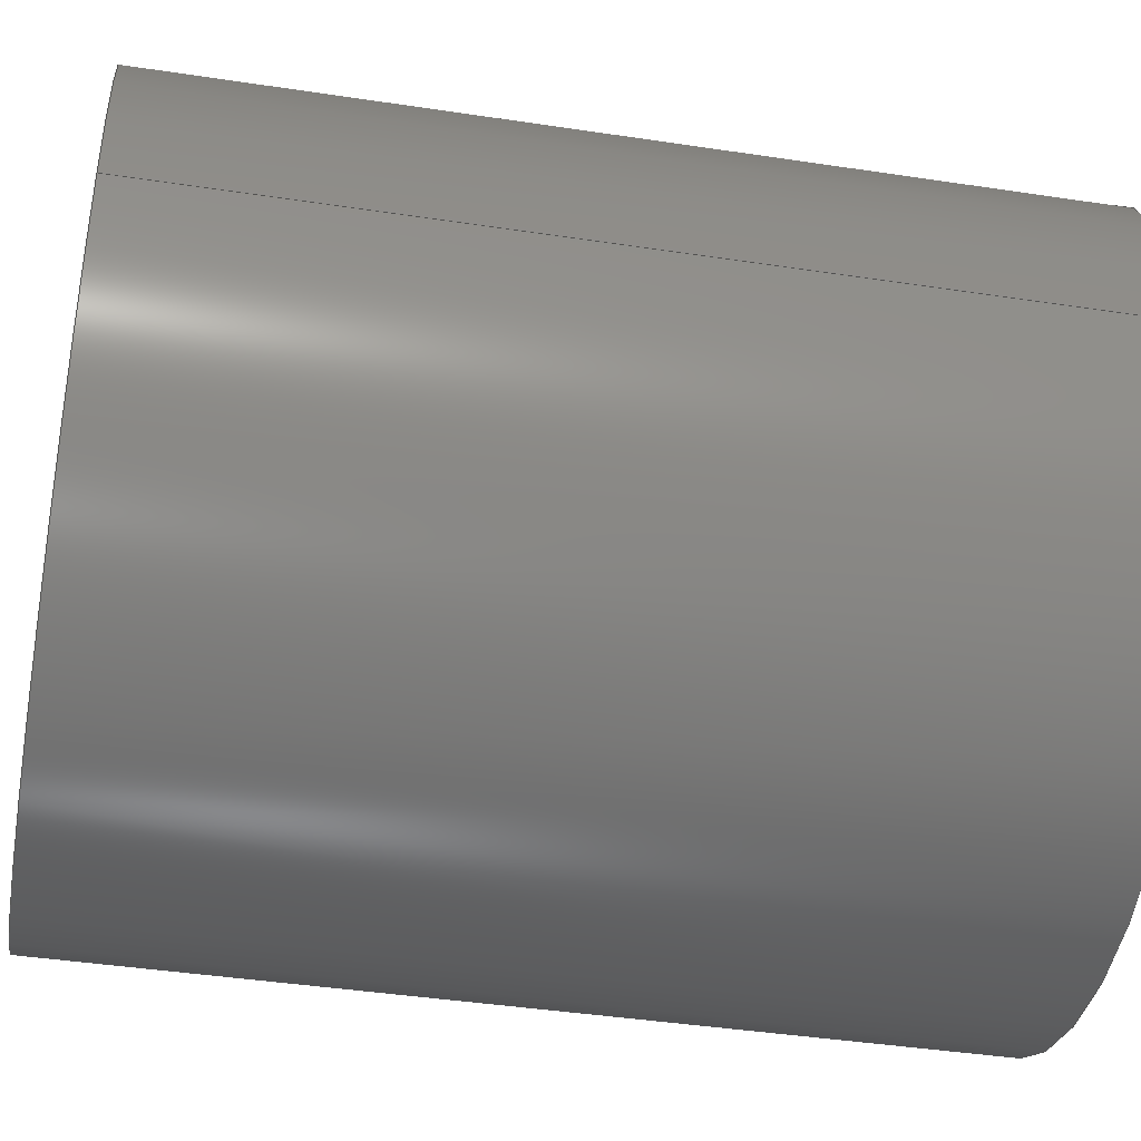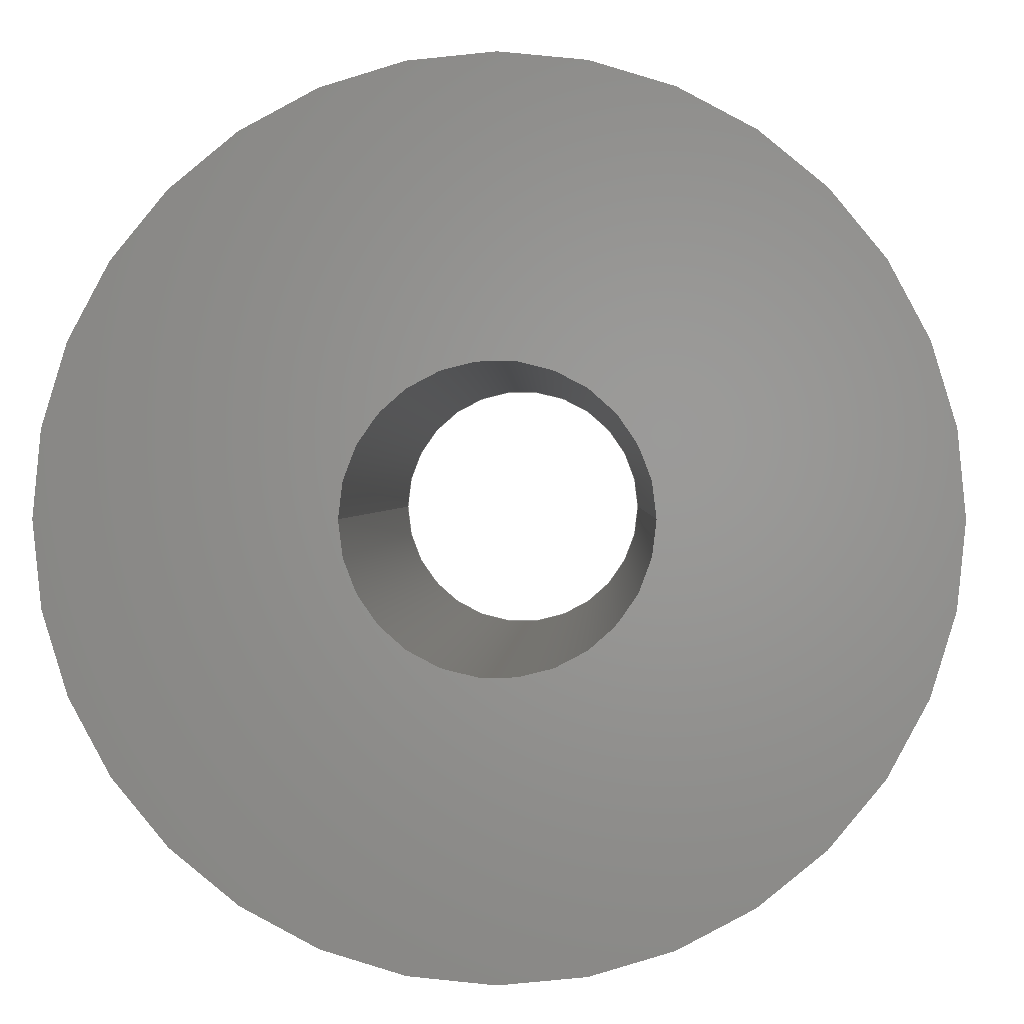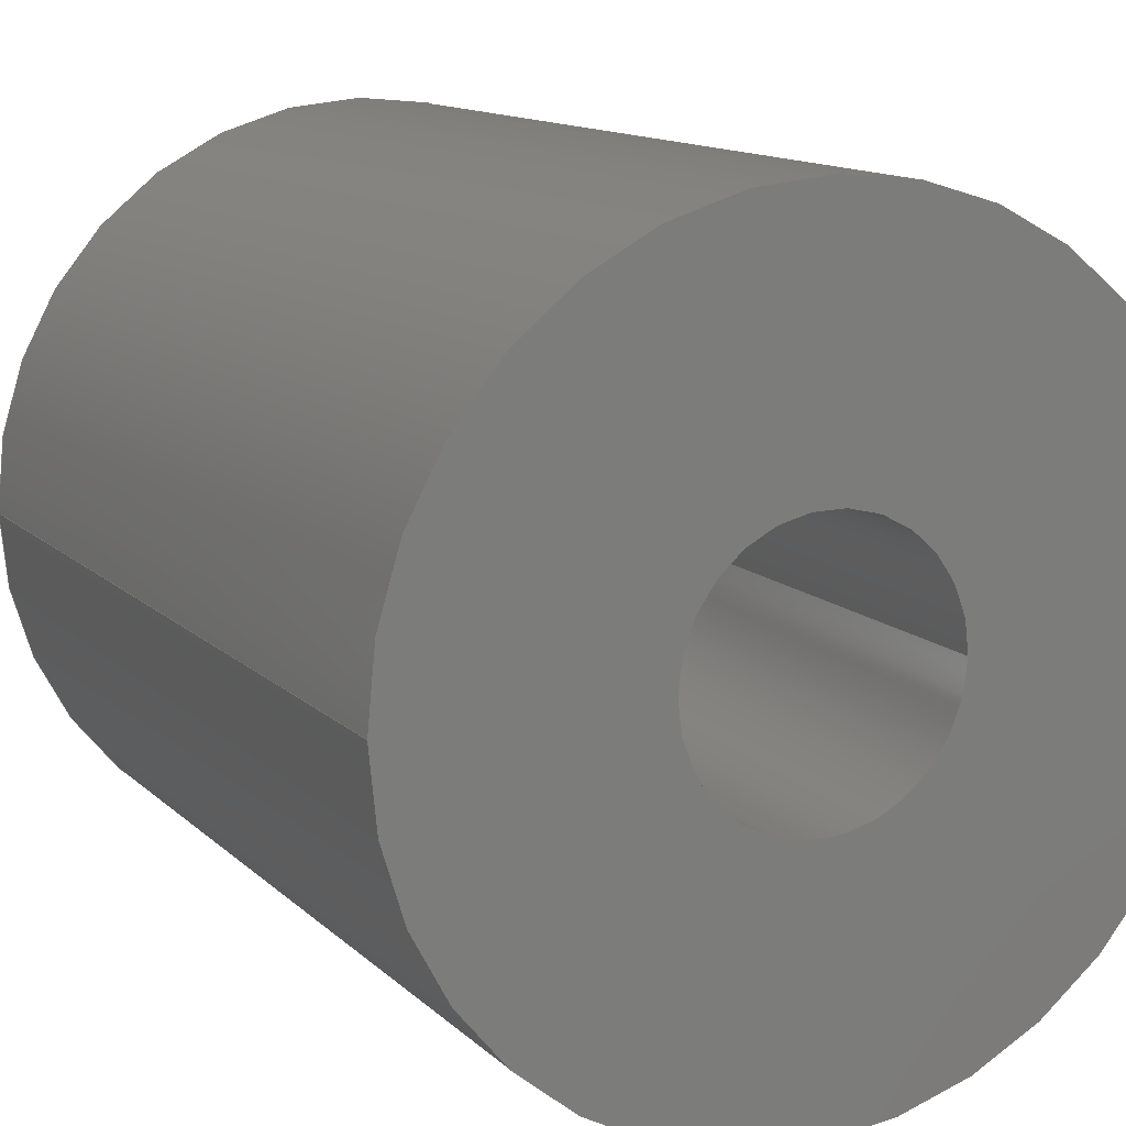
<metadata>
{"format":"iges","ext":"igs","renderer":"f3d","projection":"perspective","resolution":1024,"background":"white","views":[{"elev":-42.2,"azim":79.7,"up":"+Y"},{"elev":0.8,"azim":1.6,"up":"+Y"},{"elev":12.8,"azim":-27.3,"up":"+Y"}]}
</metadata>
<code>
SolidWorks IGES file using analytic representation for surfaces
1H,,1H;,25HBOSSdelta Assembly.SLDASM,27HSpacer for Corner Cover.IGS,15HS
olidWorks 2018,15HSolidWorks 2018,32,308,15,308,15,25HBOSSdelta Assembly
.SLDASM,1,1,2HIN,50,0.125,13H1.909e+05,1e-08,1.968e+04,5HSte
ve,,11,0,13H1.909e+05;
     314       1       0       0       0                        00000200
     314       0       8       1       0                               0
     110       2       0       0       0                        01010000
     110       0       0       1       0                               0
     110       3       0       0       0                        01010000
     110       0       0       1       0                               0
     120       4       0       0       0                        01010000
     120       0       0       1       0                               0
     126       5       0       0       0                        01010500
     126       0       0       2       0                               0
     110       7       0       0       0                        01010000
     110       0       0       1       0                               0
     126       8       0       0       0                        01010500
     126       0       0       2       0                               0
     124      10       0       0       0                        00000000
     124       0       0       3       0                               0
     100      13       0       0       0              15        01010000
     100       0       0       1       0                               0
     126      14       0       0       0                        01010500
     126       0       0       2       0                               0
     110      16       0       0       0                        01010000
     110       0       0       1       0                               0
     126      17       0       0       0                        01010500
     126       0       0       2       0                               0
     100      19       0       0       0                        01010000
     100       0       0       1       0                               0
     102      20       0       0       0                        01010500
     102       0       0       1       0                               0
     102      21       0       0       0                        01010000
     102       0       0       1       0                               0
     142      22       0       0       0                        00010500
     142       0       0       1       0                               0
     144      23       0       0     521                        00000000
     144       0      -1       1       0                               0
     110      24       0       0       0                        01010000
     110       0       0       1       0                               0
     110      25       0       0       0                        01010000
     110       0       0       1       0                               0
     120      26       0       0       0                        01010000
     120       0       0       1       0                               0
     126      27       0       0       0                        01010500
     126       0       0       2       0                               0
     100      29       0       0       0                        01010000
     100       0       0       1       0                               0
     126      30       0       0       0                        01010500
     126       0       0       2       0                               0
     110      32       0       0       0                        01010000
     110       0       0       1       0                               0
     126      33       0       0       0                        01010500
     126       0       0       2       0                               0
     124      35       0       0       0                        00000000
     124       0       0       3       0                               0
     100      38       0       0       0              51        01010000
     100       0       0       1       0                               0
     126      39       0       0       0                        01010500
     126       0       0       2       0                               0
     110      41       0       0       0                        01010000
     110       0       0       1       0                               0
     102      42       0       0       0                        01010500
     102       0       0       1       0                               0
     102      43       0       0       0                        01010000
     102       0       0       1       0                               0
     142      44       0       0       0                        00010500
     142       0       0       1       0                               0
     144      45       0       0     521                        00000000
     144       0      -1       1       0                               0
     128      46       0       0       0                        01010000
     128       0       0       3       0                               0
     126      49       0       0       0                        01010500
     126       0       0      22       0                               0
     124      71       0       0       0                        00000000
     124       0       0       3       0                               0
     100      74       0       0       0              71        01010000
     100       0       0       1       0                               0
     126      75       0       0       0                        01010500
     126       0       0      22       0                               0
     124      97       0       0       0                        00000000
     124       0       0       3       0                               0
     100     100       0       0       0              77        01010000
     100       0       0       1       0                               0
     102     101       0       0       0                        01010500
     102       0       0       1       0                               0
     102     102       0       0       0                        01010000
     102       0       0       1       0                               0
     142     103       0       0       0                        00010500
     142       0       0       1       0                               0
     126     104       0       0       0                        01010500
     126       0       0      11       0                               0
     100     115       0       0       0                        01010000
     100       0       0       1       0                               0
     126     116       0       0       0                        01010500
     126       0       0      11       0                               0
     100     127       0       0       0                        01010000
     100       0       0       1       0                               0
     102     128       0       0       0                        01010500
     102       0       0       1       0                               0
     102     129       0       0       0                        01010000
     102       0       0       1       0                               0
     142     130       0       0       0                        00010500
     142       0       0       1       0                               0
     144     131       0       0     521                        00000000
     144       0      -1       1       0                               0
     110     132       0       0       0                        01010000
     110       0       0       1       0                               0
     110     133       0       0       0                        01010000
     110       0       0       1       0                               0
     120     134       0       0       0                        01010000
     120       0       0       1       0                               0
     126     135       0       0       0                        01010500
     126       0       0       2       0                               0
     110     137       0       0       0                        01010000
     110       0       0       1       0                               0
     126     138       0       0       0                        01010500
     126       0       0       2       0                               0
     100     140       0       0       0                        01010000
     100       0       0       1       0                               0
     126     141       0       0       0                        01010500
     126       0       0       2       0                               0
     110     143       0       0       0                        01010000
     110       0       0       1       0                               0
     126     144       0       0       0                        01010500
     126       0       0       2       0                               0
     124     146       0       0       0                        00000000
     124       0       0       3       0                               0
     100     149       0       0       0             123        01010000
     100       0       0       1       0                               0
     102     150       0       0       0                        01010500
     102       0       0       1       0                               0
     102     151       0       0       0                        01010000
     102       0       0       1       0                               0
     142     152       0       0       0                        00010500
     142       0       0       1       0                               0
     144     153       0       0     521                        00000000
     144       0      -1       1       0                               0
     128     154       0       0       0                        01010000
     128       0       0       4       0                               0
     126     158       0       0       0                        01010500
     126       0       0      22       0                               0
     100     180       0       0       0                        01010000
     100       0       0       1       0                               0
     126     181       0       0       0                        01010500
     126       0       0      22       0                               0
     100     203       0       0       0                        01010000
     100       0       0       1       0                               0
     102     204       0       0       0                        01010500
     102       0       0       1       0                               0
     102     205       0       0       0                        01010000
     102       0       0       1       0                               0
     142     206       0       0       0                        00010500
     142       0       0       1       0                               0
     126     207       0       0       0                        01010500
     126       0       0      11       0                               0
     124     218       0       0       0                        00000000
     124       0       0       5       0                               0
     100     223       0       0       0             153        01010000
     100       0       0       1       0                               0
     126     224       0       0       0                        01010500
     126       0       0      11       0                               0
     124     235       0       0       0                        00000000
     124       0       0       4       0                               0
     100     239       0       0       0             159        01010000
     100       0       0       1       0                               0
     102     240       0       0       0                        01010500
     102       0       0       1       0                               0
     102     241       0       0       0                        01010000
     102       0       0       1       0                               0
     142     242       0       0       0                        00010500
     142       0       0       1       0                               0
     144     243       0       0     521                        00000000
     144       0      -1       1       0                               0
     110     244       0       0       0                        01010000
     110       0       0       1       0                               0
     110     245       0       0       0                        01010000
     110       0       0       1       0                               0
     120     246       0       0       0                        01010000
     120       0       0       1       0                               0
     126     247       0       0       0                        01010500
     126       0       0       2       0                               0
     124     249       0       0       0                        00000000
     124       0       0       3       0                               0
     100     252       0       0       0             179        01010000
     100       0       0       1       0                               0
     126     253       0       0       0                        01010500
     126       0       0       2       0                               0
     110     255       0       0       0                        01010000
     110       0       0       1       0                               0
     126     256       0       0       0                        01010500
     126       0       0       2       0                               0
     100     258       0       0       0                        01010000
     100       0       0       1       0                               0
     126     259       0       0       0                        01010500
     126       0       0       2       0                               0
     110     261       0       0       0                        01010000
     110       0       0       1       0                               0
     102     262       0       0       0                        01010500
     102       0       0       1       0                               0
     102     263       0       0       0                        01010000
     102       0       0       1       0                               0
     142     264       0       0       0                        00010500
     142       0       0       1       0                               0
     144     265       0       0     521                        00000000
     144       0      -1       1       0                               0
314,89.8,91.76,92.94,;               1
110,0,0,0,0,0,39.37;                                        3
110,0.1285,0,-0.8622,0.1285,0,0;                               5
120,3,5,0,6.283;                                           7
126,1,1,1,0,1,0,0,0,1,1,1,1,0,6.283,0,1,                9
6.283,0,0,1,0,0,1;                                         9
110,0.1285,0,-0.8622,0.1285,0,0;                              11
126,1,1,1,0,1,0,0,0,1,1,1,1,1,6.283,0,1,               13
3.142,0,0,1,0,0,1;                                        13
124,1,-7.35e-15,8.552e-31,0,                 15
-7.35e-15,-1,6.983e-15,0,                    15
-5.047e-29,-6.983e-15,-1,0;                   15
100,0,0,0,0.1285,0,-0.1285,0;                                    17
126,1,1,1,0,1,0,0,0,1,1,1,1,1,3.142,0,0,               19
3.142,0,0,1,0,0,1;                                        19
110,-0.1285,0,0,-0.1285,0,-0.8622;                            21
126,1,1,1,0,1,0,0,0,1,1,1,1,0,3.142,0,0,               23
6.283,0,0,1,0,0,1;                                        23
100,-0.8622,0,0,-0.1285,0,0.1285,0;                          25
102,4,9,13,19,23;                                                     27
102,4,11,17,21,25;                                                    29
142,1,7,27,29,1;                                                      31
144,7,1,0,31;                                                         33
110,0,0,0,0,0,39.37;                                       35
110,0.375,0,-0.8622,0.375,0,0;                                37
120,35,37,0,6.283;                                        39
126,1,1,1,0,1,0,0,0,1,1,1,1,0,0,0,0,3.142,0,         41
0,1,0,0,1;                                                       41
100,-0.8622,0,0,0.375,0,-0.375,0;                            43
126,1,1,1,0,1,0,0,0,1,1,1,1,0,3.142,0,1,               45
3.142,0,0,1,0,0,1;                                        45
110,-0.375,0,-0.8622,-0.375,0,0;                              47
126,1,1,1,0,1,0,0,0,1,1,1,1,1,3.142,0,1,0,0,         49
0,1,0,0,1;                                                       49
124,-1,-6.983e-15,0,0,-6.983e-15,1,         51
-6.983e-15,0,4.876e-29,                        51
-6.983e-15,-1,0;                                         51
100,0,0,0,0.375,0,-0.375,0;                                      53
126,1,1,1,0,1,0,0,0,1,1,1,1,1,0,0,0,0,0,0,1,0,         55
0,1;                                                                55
110,0.375,0,0,0.375,0,-0.8622;                                57
102,4,41,45,49,55;                                                    59
102,4,43,47,53,57;                                                    61
142,1,39,59,61,1;                                                     63
144,39,1,0,63;                                                        65
128,1,1,1,1,0,0,1,0,0,0,0,1,1,0,0,1,1,1,1,1,1,            67
0.3795,-0.3795,0,-0.3795,-0.3795,0,0.3795,0.3795,0,-0.3795,        67
0.3795,0,0,1,0,1;                                                67
126,32,2,1,0,1,0,0,0,0,0.0625,0.0625,0.125,0.125,0.1875,           69
0.1875,0.25,0.25,0.3125,0.3125,0.375,0.375,0.4375,0.4375,0.5,         69
0.5,0.5625,0.5625,0.625,0.625,0.6875,0.6875,0.75,0.75,0.8125,         69
0.8125,0.875,0.875,0.9375,0.9375,1,1,1,1,1,1,1,1,1,1,       69
1,1,1,1,1,1,1,1,1,1,1,1,1,1,1,1,1,1,1,1,1,       69
1,1,1,1,1,0.005929,0.5,0,0.005929,0.4513,0,         69
0.01542,0.4036,0,0.02492,0.3559,0,                69
0.04354,0.3109,0,0.06216,0.266,0,                  69
0.08919,0.2255,0,0.1162,0.185,0,                69
0.1506,0.1506,0,0.185,0.1162,0,                69
0.2255,0.08919,0,0.266,0.06216,0,                 69
0.3109,0.04354,0,0.3559,0.02492,0,                 69
0.4036,0.01542,0,0.4513,0.005929,0,0.5,            69
0.005929,0,0.5487,0.005929,0,0.5964,                69
0.01542,0,0.6441,0.02492,0,0.6891,                69
0.04354,0,0.734,0.06216,0,0.7745,                  69
0.08919,0,0.815,0.1162,0,0.8494,                69
0.1506,0,0.8838,0.185,0,0.9108,                69
0.2255,0,0.9378,0.266,0,0.9565,                  69
0.3109,0,0.9751,0.3559,0,0.9846,                69
0.4036,0,0.9941,0.4513,0,0.9941,0.5,0,         69
0,1,0,0,-1;                                                      69
124,1,-7.35e-15,8.552e-31,0,                 71
-7.35e-15,-1,6.983e-15,0,                    71
-5.047e-29,-6.983e-15,-1,0;                   71
100,0,0,0,0.375,0,-0.375,0;                                      73
126,32,2,1,0,1,0,0,0,0,0.0625,0.0625,0.125,0.125,0.1875,           75
0.1875,0.25,0.25,0.3125,0.3125,0.375,0.375,0.4375,0.4375,0.5,         75
0.5,0.5625,0.5625,0.625,0.625,0.6875,0.6875,0.75,0.75,0.8125,         75
0.8125,0.875,0.875,0.9375,0.9375,1,1,1,1,1,1,1,1,1,1,       75
1,1,1,1,1,1,1,1,1,1,1,1,1,1,1,1,1,1,1,1,1,       75
1,1,1,1,1,0.9941,0.5,0,0.9941,0.5487,0,         75
0.9846,0.5964,0,0.9751,0.6441,0,                75
0.9565,0.6891,0,0.9378,0.734,0,                  75
0.9108,0.7745,0,0.8838,0.815,0,                75
0.8494,0.8494,0,0.815,0.8838,0,                75
0.7745,0.9108,0,0.734,0.9378,0,                 75
0.6891,0.9565,0,0.6441,0.9751,0,                 75
0.5964,0.9846,0,0.5487,0.9941,0,0.5,            75
0.9941,0,0.4513,0.9941,0,0.4036,                75
0.9846,0,0.3559,0.9751,0,0.3109,                75
0.9565,0,0.266,0.9378,0,0.2255,                  75
0.9108,0,0.185,0.8838,0,0.1506,                75
0.8494,0,0.1162,0.815,0,0.08919,                75
0.7745,0,0.06216,0.734,0,0.04354,                  75
0.6891,0,0.02492,0.6441,0,0.01542,                75
0.5964,0,0.005929,0.5487,0,0.005929,0.5,0,         75
0,1,0,0,-1;                                                      75
124,-1,-6.983e-15,0,0,-6.983e-15,1,         77
-6.983e-15,0,4.876e-29,                        77
-6.983e-15,-1,0;                                         77
100,0,0,0,0.375,0,-0.375,0;                                      79
102,2,69,75;                                                          81
102,2,73,79;                                                          83
142,1,67,81,83,1;                                                     85
126,16,2,1,0,1,0,0,0,0,0.125,0.125,0.25,0.25,0.375,0.375,          87
0.5,0.5,0.625,0.625,0.75,0.75,0.875,0.875,1,1,1,1,1,1,1,       87
1,1,1,1,1,1,1,1,1,1,1,1,1,0.6693,0.5,0,            87
0.6693,0.4663,0,0.6564,0.4352,0,                87
0.6435,0.4041,0,0.6197,0.3803,0,                87
0.5959,0.3565,0,0.5648,0.3436,0,                87
0.5337,0.3307,0,0.5,0.3307,0,0.4663,            87
0.3307,0,0.4352,0.3436,0,0.4041,                87
0.3565,0,0.3803,0.3803,0,0.3565,                87
0.4041,0,0.3436,0.4352,0,0.3307,                87
0.4663,0,0.3307,0.5,0,0,1,0,0,1;                     87
100,0,0,0,-0.1285,0,0.1285,0;                                    89
126,16,2,1,0,1,0,0,0,0,0.125,0.125,0.25,0.25,0.375,0.375,          91
0.5,0.5,0.625,0.625,0.75,0.75,0.875,0.875,1,1,1,1,1,1,1,       91
1,1,1,1,1,1,1,1,1,1,1,1,1,0.3307,0.5,0,            91
0.3307,0.5337,0,0.3436,0.5648,0,                91
0.3565,0.5959,0,0.3803,0.6197,0,                91
0.4041,0.6435,0,0.4352,0.6564,0,                91
0.4663,0.6693,0,0.5,0.6693,0,0.5337,            91
0.6693,0,0.5648,0.6564,0,0.5959,                91
0.6435,0,0.6197,0.6197,0,0.6435,                91
0.5959,0,0.6564,0.5648,0,0.6693,                91
0.5337,0,0.6693,0.5,0,0,1,0,0,1;                     91
100,0,0,0,0.1285,0,-0.1285,0;                                    93
102,2,87,91;                                                          95
102,2,89,93;                                                          97
142,1,67,95,97,1;                                                     99
144,67,1,1,85,99;                                                    101
110,0,0,0,0,0,39.37;                                      103
110,0.375,0,-0.8622,0.375,0,0;                               105
120,103,105,0,6.283;                                     107
126,1,1,1,0,1,0,0,0,1,1,1,1,1,3.142,0,0,              109
3.142,0,0,1,0,0,1;                                       109
110,-0.375,0,0,-0.375,0,-0.8622;                             111
126,1,1,1,0,1,0,0,0,1,1,1,1,0,3.142,0,0,              113
6.283,0,0,1,0,0,1;                                       113
100,-0.8622,0,0,-0.375,0,0.375,0;                           115
126,1,1,1,0,1,0,0,0,1,1,1,1,0,6.283,0,1,              117
6.283,0,0,1,0,0,1;                                       117
110,0.375,0,-0.8622,0.375,0,0;                               119
126,1,1,1,0,1,0,0,0,1,1,1,1,1,6.283,0,1,              121
3.142,0,0,1,0,0,1;                                       121
124,1,-7.35e-15,8.552e-31,0,                123
-7.35e-15,-1,6.983e-15,0,                   123
-5.047e-29,-6.983e-15,-1,0;                  123
100,0,0,0,0.375,0,-0.375,0;                                     125
102,4,109,113,117,121;                                               127
102,4,111,115,119,125;                                               129
142,1,107,127,129,1;                                                 131
144,107,1,0,131;                                                     133
128,1,1,1,1,0,0,1,0,0,0,0,1,1,0,0,1,1,1,1,1,1,           135
-0.3795,-0.3795,-0.8622,0.3795,-0.3795,-0.8622,            135
-0.3795,0.3795,-0.8622,0.3795,0.3795,-0.8622,0,1,        135
0,1;                                                               135
126,32,2,1,0,1,0,0,0,0,0.0625,0.0625,0.125,0.125,0.1875,          137
0.1875,0.25,0.25,0.3125,0.3125,0.375,0.375,0.4375,0.4375,0.5,        137
0.5,0.5625,0.5625,0.625,0.625,0.6875,0.6875,0.75,0.75,0.8125,        137
0.8125,0.875,0.875,0.9375,0.9375,1,1,1,1,1,1,1,1,1,1,      137
1,1,1,1,1,1,1,1,1,1,1,1,1,1,1,1,1,1,1,1,1,      137
1,1,1,1,1,0.005929,0.5,0,0.005929,0.4513,0,        137
0.01542,0.4036,0,0.02492,0.3559,0,               137
0.04354,0.3109,0,0.06216,0.266,0,                 137
0.08919,0.2255,0,0.1162,0.185,0,               137
0.1506,0.1506,0,0.185,0.1162,0,               137
0.2255,0.08919,0,0.266,0.06216,0,                137
0.3109,0.04354,0,0.3559,0.02492,0,                137
0.4036,0.01542,0,0.4513,0.005929,0,0.5,           137
0.005929,0,0.5487,0.005929,0,0.5964,               137
0.01542,0,0.6441,0.02492,0,0.6891,               137
0.04354,0,0.734,0.06216,0,0.7745,                 137
0.08919,0,0.815,0.1162,0,0.8494,               137
0.1506,0,0.8838,0.185,0,0.9108,               137
0.2255,0,0.9378,0.266,0,0.9565,                 137
0.3109,0,0.9751,0.3559,0,0.9846,               137
0.4036,0,0.9941,0.4513,0,0.9941,0.5,0,        137
0,1,0,0,-1;                                                     137
100,-0.8622,0,0,-0.375,0,0.375,0;                           139
126,32,2,1,0,1,0,0,0,0,0.0625,0.0625,0.125,0.125,0.1875,          141
0.1875,0.25,0.25,0.3125,0.3125,0.375,0.375,0.4375,0.4375,0.5,        141
0.5,0.5625,0.5625,0.625,0.625,0.6875,0.6875,0.75,0.75,0.8125,        141
0.8125,0.875,0.875,0.9375,0.9375,1,1,1,1,1,1,1,1,1,1,      141
1,1,1,1,1,1,1,1,1,1,1,1,1,1,1,1,1,1,1,1,1,      141
1,1,1,1,1,0.9941,0.5,0,0.9941,0.5487,0,        141
0.9846,0.5964,0,0.9751,0.6441,0,               141
0.9565,0.6891,0,0.9378,0.734,0,                 141
0.9108,0.7745,0,0.8838,0.815,0,               141
0.8494,0.8494,0,0.815,0.8838,0,               141
0.7745,0.9108,0,0.734,0.9378,0,                141
0.6891,0.9565,0,0.6441,0.9751,0,                141
0.5964,0.9846,0,0.5487,0.9941,0,0.5,           141
0.9941,0,0.4513,0.9941,0,0.4036,               141
0.9846,0,0.3559,0.9751,0,0.3109,               141
0.9565,0,0.266,0.9378,0,0.2255,                 141
0.9108,0,0.185,0.8838,0,0.1506,               141
0.8494,0,0.1162,0.815,0,0.08919,               141
0.7745,0,0.06216,0.734,0,0.04354,                 141
0.6891,0,0.02492,0.6441,0,0.01542,               141
0.5964,0,0.005929,0.5487,0,0.005929,0.5,0,        141
0,1,0,0,-1;                                                     141
100,-0.8622,0,0,0.375,0,-0.375,0;                           143
102,2,137,141;                                                       145
102,2,139,143;                                                       147
142,1,135,145,147,1;                                                 149
126,16,2,1,0,1,0,0,0,0,0.125,0.125,0.25,0.25,0.375,0.375,         151
0.5,0.5,0.625,0.625,0.75,0.75,0.875,0.875,1,1,1,1,1,1,1,      151
1,1,1,1,1,1,1,1,1,1,1,1,1,0.6693,0.5,0,           151
0.6693,0.4663,0,0.6564,0.4352,0,               151
0.6435,0.4041,0,0.6197,0.3803,0,               151
0.5959,0.3565,0,0.5648,0.3436,0,               151
0.5337,0.3307,0,0.5,0.3307,0,0.4663,           151
0.3307,0,0.4352,0.3436,0,0.4041,               151
0.3565,0,0.3803,0.3803,0,0.3565,               151
0.4041,0,0.3436,0.4352,0,0.3307,               151
0.4663,0,0.3307,0.5,0,0,1,0,0,1;                    151
124,1,-7.35e-15,8.552e-31,                   153
7.373e-31,-7.35e-15,-1,                      153
6.983e-15,6.021e-15,                           153
-5.047e-29,-6.983e-15,-1,                     153
-1.724;                                                    153
100,-0.8622,0,0,0.1285,0,-0.1285,0;                         155
126,16,2,1,0,1,0,0,0,0,0.125,0.125,0.25,0.25,0.375,0.375,         157
0.5,0.5,0.625,0.625,0.75,0.75,0.875,0.875,1,1,1,1,1,1,1,      157
1,1,1,1,1,1,1,1,1,1,1,1,1,0.3307,0.5,0,           157
0.3307,0.5337,0,0.3436,0.5648,0,               157
0.3565,0.5959,0,0.3803,0.6197,0,               157
0.4041,0.6435,0,0.4352,0.6564,0,               157
0.4663,0.6693,0,0.5,0.6693,0,0.5337,           157
0.6693,0,0.5648,0.6564,0,0.5959,               157
0.6435,0,0.6197,0.6197,0,0.6435,               157
0.5959,0,0.6564,0.5648,0,0.6693,               157
0.5337,0,0.6693,0.5,0,0,1,0,0,1;                    157
124,-1,-6.983e-15,0,0,-6.983e-15,1,        159
-6.983e-15,-6.021e-15,                         159
4.876e-29,-6.983e-15,-1,                      159
-1.724;                                                    159
100,-0.8622,0,0,0.1285,0,-0.1285,0;                         161
102,2,151,157;                                                       163
102,2,155,161;                                                       165
142,1,135,163,165,1;                                                 167
144,135,1,1,149,167;                                                 169
110,0,0,0,0,0,39.37;                                      171
110,0.1285,0,-0.8622,0.1285,0,0;                             173
120,171,173,0,6.283;                                     175
126,1,1,1,0,1,0,0,0,1,1,1,1,1,3.142,0,1,0,0,        177
0,1,0,0,1;                                                      177
124,-1,-6.983e-15,0,0,-6.983e-15,1,        179
-6.983e-15,0,4.876e-29,                       179
-6.983e-15,-1,0;                                        179
100,0,0,0,0.1285,0,-0.1285,0;                                   181
126,1,1,1,0,1,0,0,0,1,1,1,1,1,0,0,0,0,0,0,1,0,        183
0,1;                                                               183
110,0.1285,0,0,0.1285,0,-0.8622;                             185
126,1,1,1,0,1,0,0,0,1,1,1,1,0,0,0,0,3.142,0,        187
0,1,0,0,1;                                                      187
100,-0.8622,0,0,0.1285,0,-0.1285,0;                         189
126,1,1,1,0,1,0,0,0,1,1,1,1,0,3.142,0,1,              191
3.142,0,0,1,0,0,1;                                       191
110,-0.1285,0,-0.8622,-0.1285,0,0;                           193
102,4,177,183,187,191;                                               195
102,4,181,185,189,193;                                               197
142,1,175,195,197,1;                                                 199
144,175,1,0,199;                                                     201
S      1G      4D    202P    265
</code>
